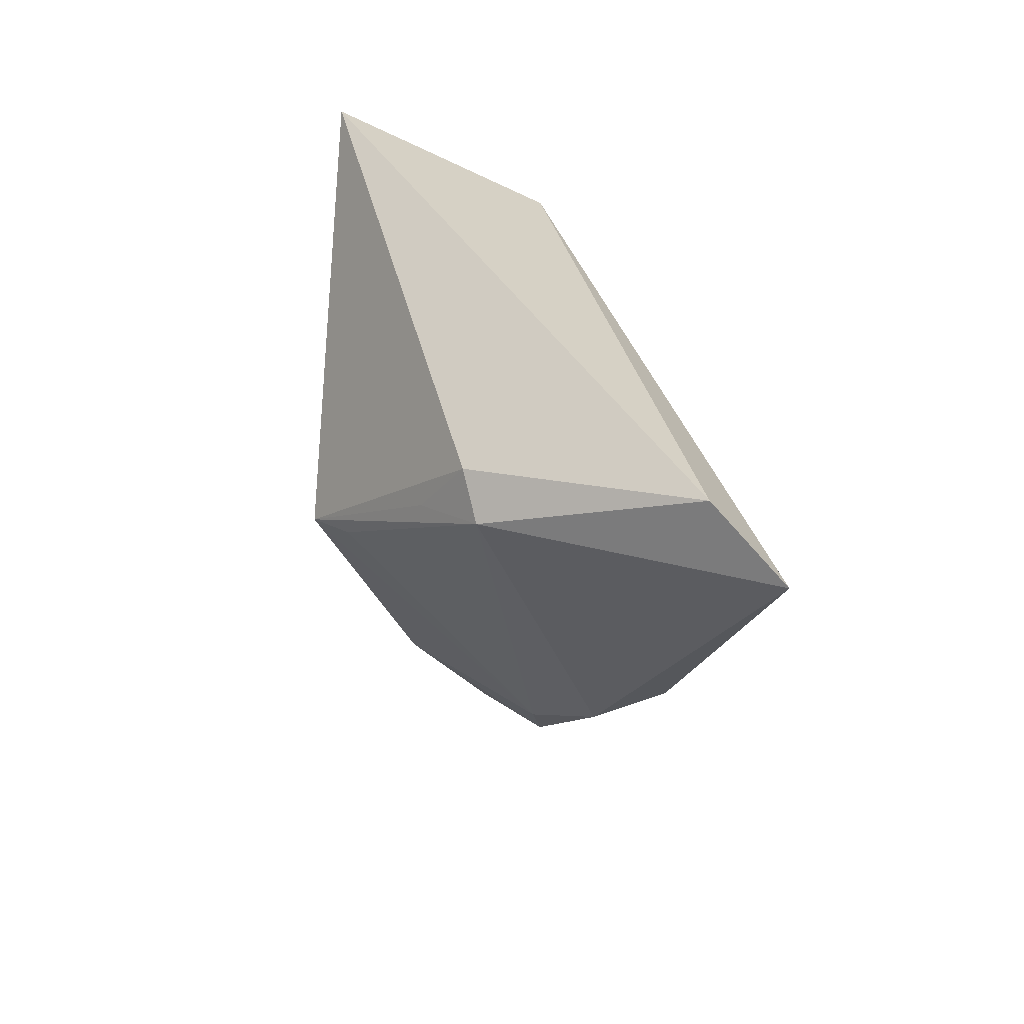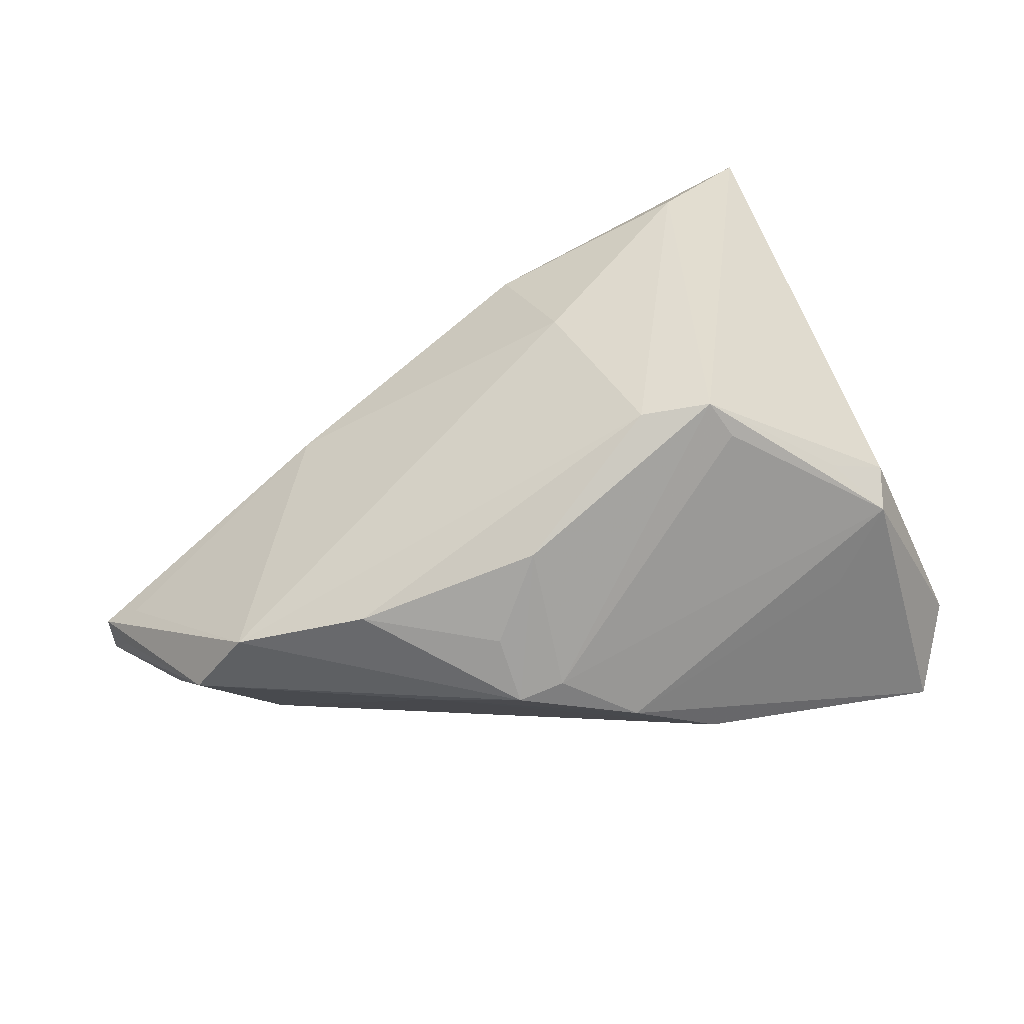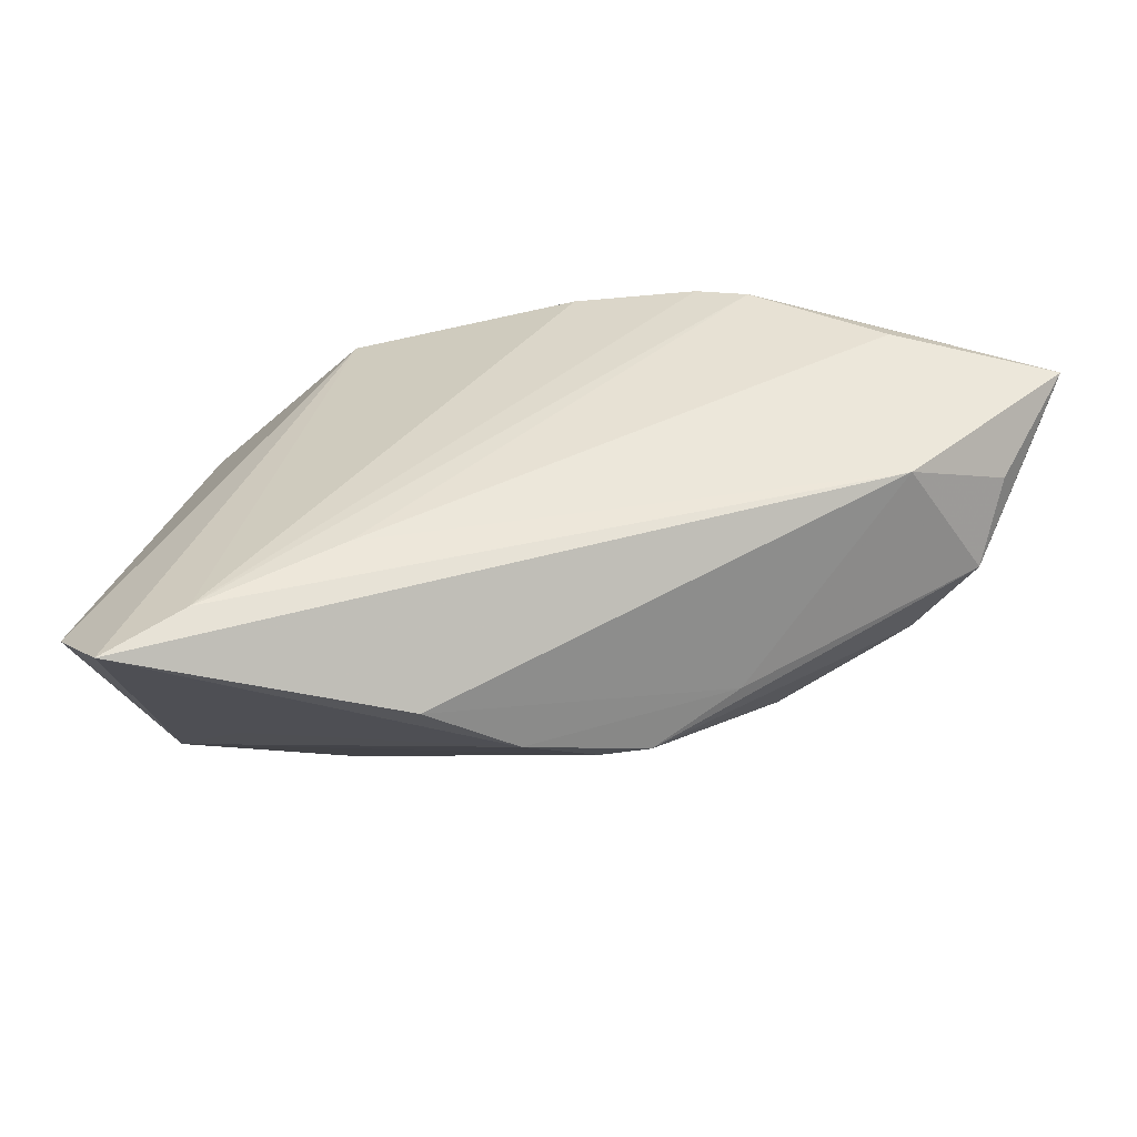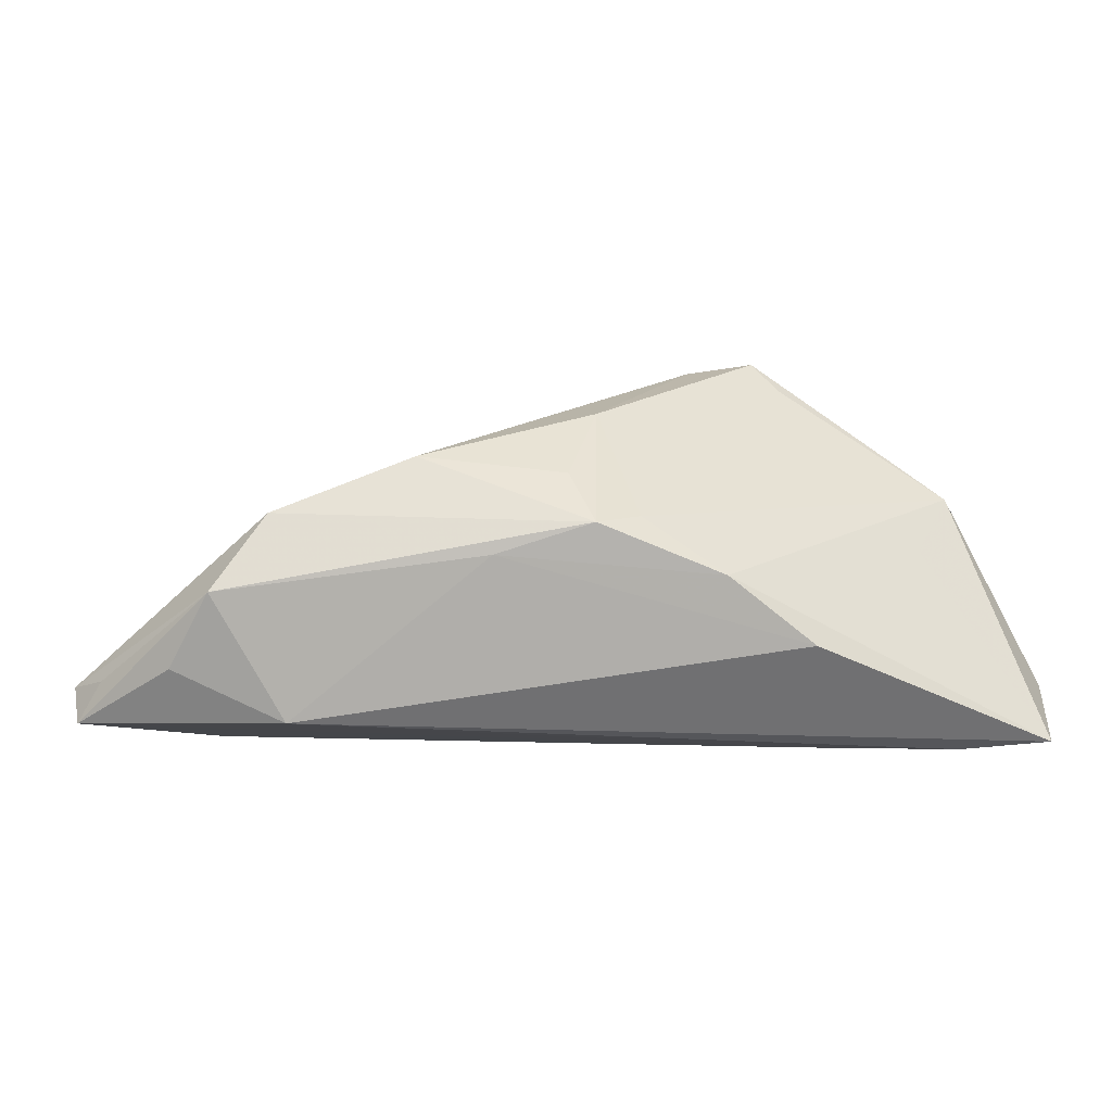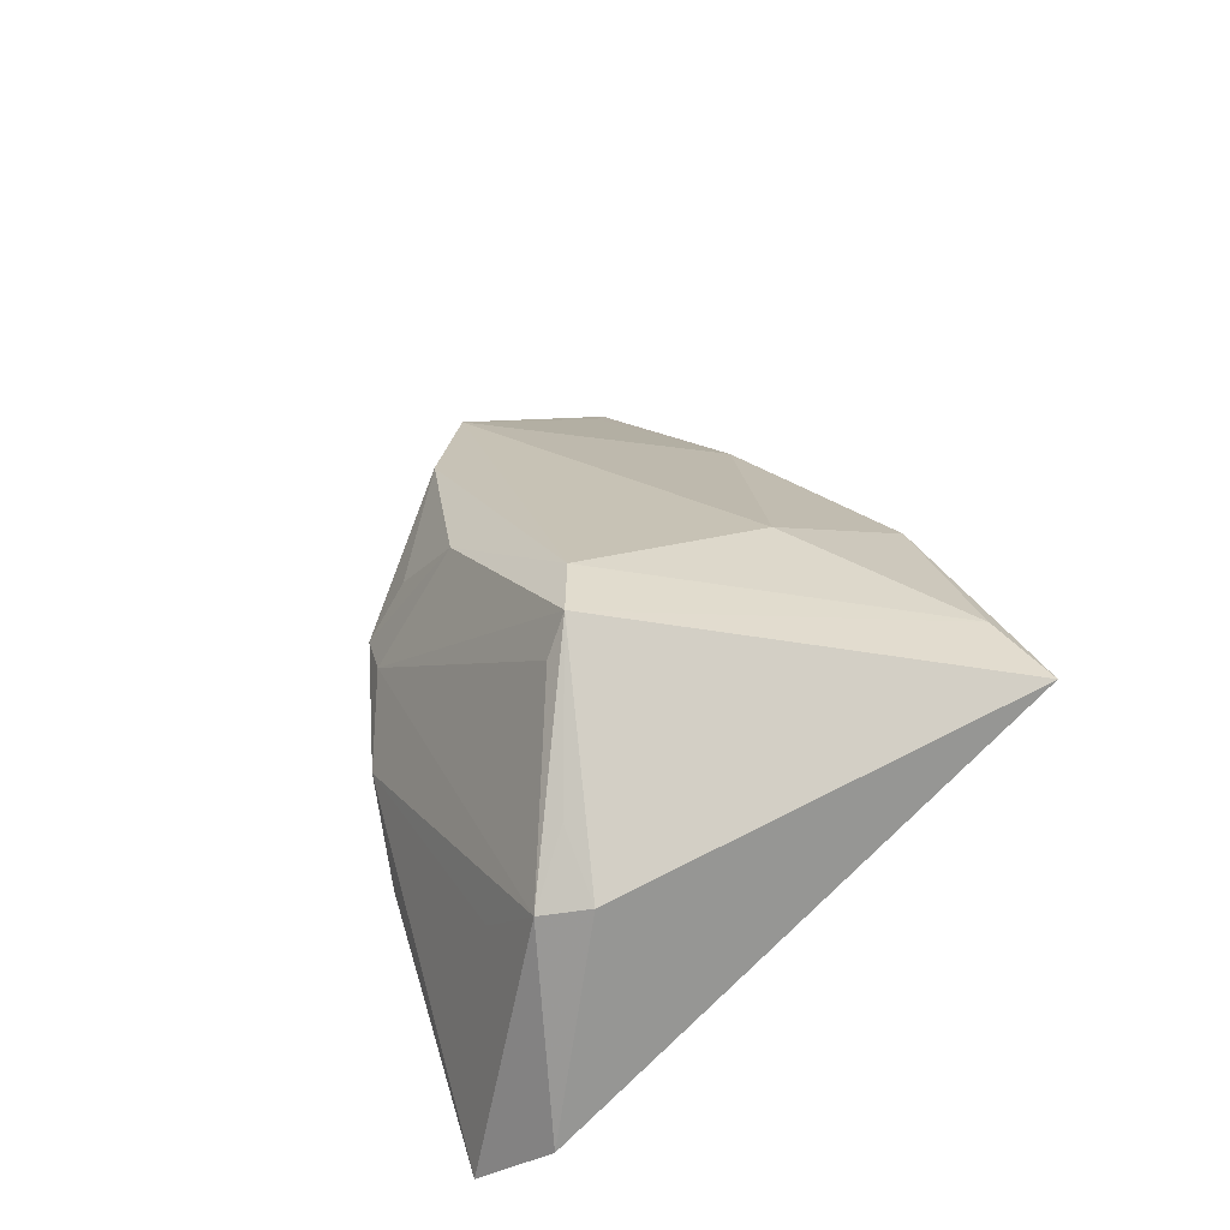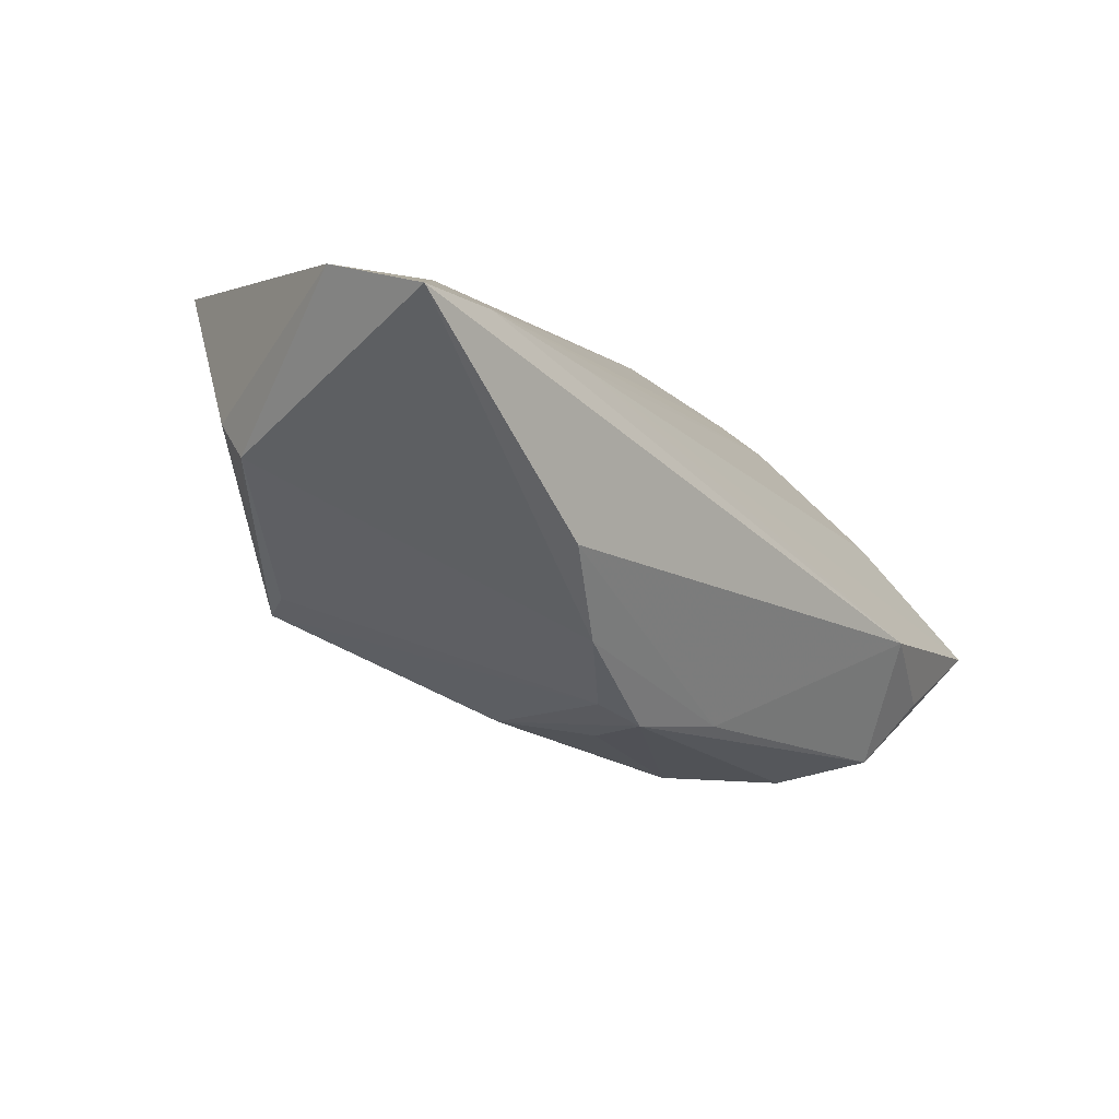
<metadata>
{"format":"obj","ext":"obj","renderer":"f3d","projection":"perspective","resolution":1024,"background":"white","views":[{"elev":-25.6,"azim":85.3,"up":"+Y"},{"elev":49.2,"azim":-20.4,"up":"+Z"},{"elev":-34.9,"azim":173.8,"up":"+Y"},{"elev":-16.8,"azim":-27.4,"up":"+Z"},{"elev":45.1,"azim":71.8,"up":"+Z"},{"elev":-54.8,"azim":129.4,"up":"+Y"}]}
</metadata>
<code>
v 0.04366 -0.03323 -0.02214
v 0.02974 -0.02694 0.002045
v -0.06309 0.01154 -0.01681
v 0.0309 -0.01877 0.01694
v 0.039 -0.01802 0.01264
v 0.01665 -0.01587 0.02519
v 0.03462 -0.02657 -0.02276
v -0.04969 -0.007437 0.0009241
v 0.03678 -0.0237 0.01094
v -0.01131 -0.02834 0.0002461
v -0.001791 -0.03189 -0.006599
v -0.02716 -0.02142 -0.004829
v -0.04743 0.02442 -0.01613
v -0.01818 -0.02314 0.006081
v 0.006083 -0.01035 0.02751
v 0.003493 0.01367 0.0234
v 0.002725 0.03226 0.003264
v -0.0312 0.02231 0.002722
v 0.02667 0.02837 0.02631
v -0.01189 -0.01867 0.01609
v -0.03422 -0.01491 0.008136
v 0.009755 -0.03277 -0.01391
v -0.00742 0.03143 -0.009705
v -0.06073 0.01413 -0.01317
v 0.03737 0.03078 0.0278
v -0.05579 -0.005121 -0.008931
v -0.06488 0.01646 -0.01669
v -0.01712 -0.02801 -0.001226
v -0.0445 0.02066 -0.01993
v -0.02844 0.02952 -0.01547
v -0.05759 0.002439 -0.01665
v -0.02871 0.03226 -0.01235
v 0.01854 -0.01663 -0.02224
v 0.01434 -0.0132 0.02935
v -0.02223 0.03118 -0.01353
v 0.04874 -0.02566 -0.01299
v 0.002355 0.03022 0.01653
v -0.06464 0.01527 -0.02135
v -0.0446 -0.002391 -0.02276
v -0.01398 0.03226 -0.002544
v 0.01961 0.03101 0.001859
f 38 13 30
f 27 13 38
f 34 19 15
f 36 9 1
f 5 9 36
f 38 30 29
f 1 39 7
f 32 30 13
f 13 27 32
f 3 27 38
f 8 28 21
f 21 15 8
f 22 39 1
f 39 22 12
f 25 19 34
f 37 19 25
f 5 36 25
f 34 5 25
f 8 15 16
f 16 15 19
f 16 19 37
f 4 5 34
f 34 9 4
f 4 9 5
f 41 36 1
f 41 25 36
f 1 7 41
f 41 7 23
f 23 7 35
f 35 7 30
f 35 32 23
f 30 32 35
f 33 29 30
f 30 7 33
f 38 29 33
f 33 39 38
f 33 7 39
f 37 32 18
f 18 32 27
f 18 16 37
f 8 16 18
f 39 12 26
f 8 27 26
f 27 3 26
f 26 3 38
f 26 28 8
f 26 12 28
f 14 21 28
f 34 15 20
f 15 21 20
f 21 14 20
f 20 10 34
f 28 10 20
f 20 14 28
f 1 9 2
f 28 12 11
f 11 12 22
f 11 10 28
f 11 22 1
f 1 2 11
f 9 10 11
f 11 2 9
f 6 9 34
f 34 10 6
f 6 10 9
f 23 32 17
f 17 41 23
f 25 41 17
f 24 27 8
f 8 18 24
f 24 18 27
f 38 39 31
f 31 26 38
f 39 26 31
f 37 25 40
f 25 17 40
f 40 32 37
f 40 17 32

</code>
